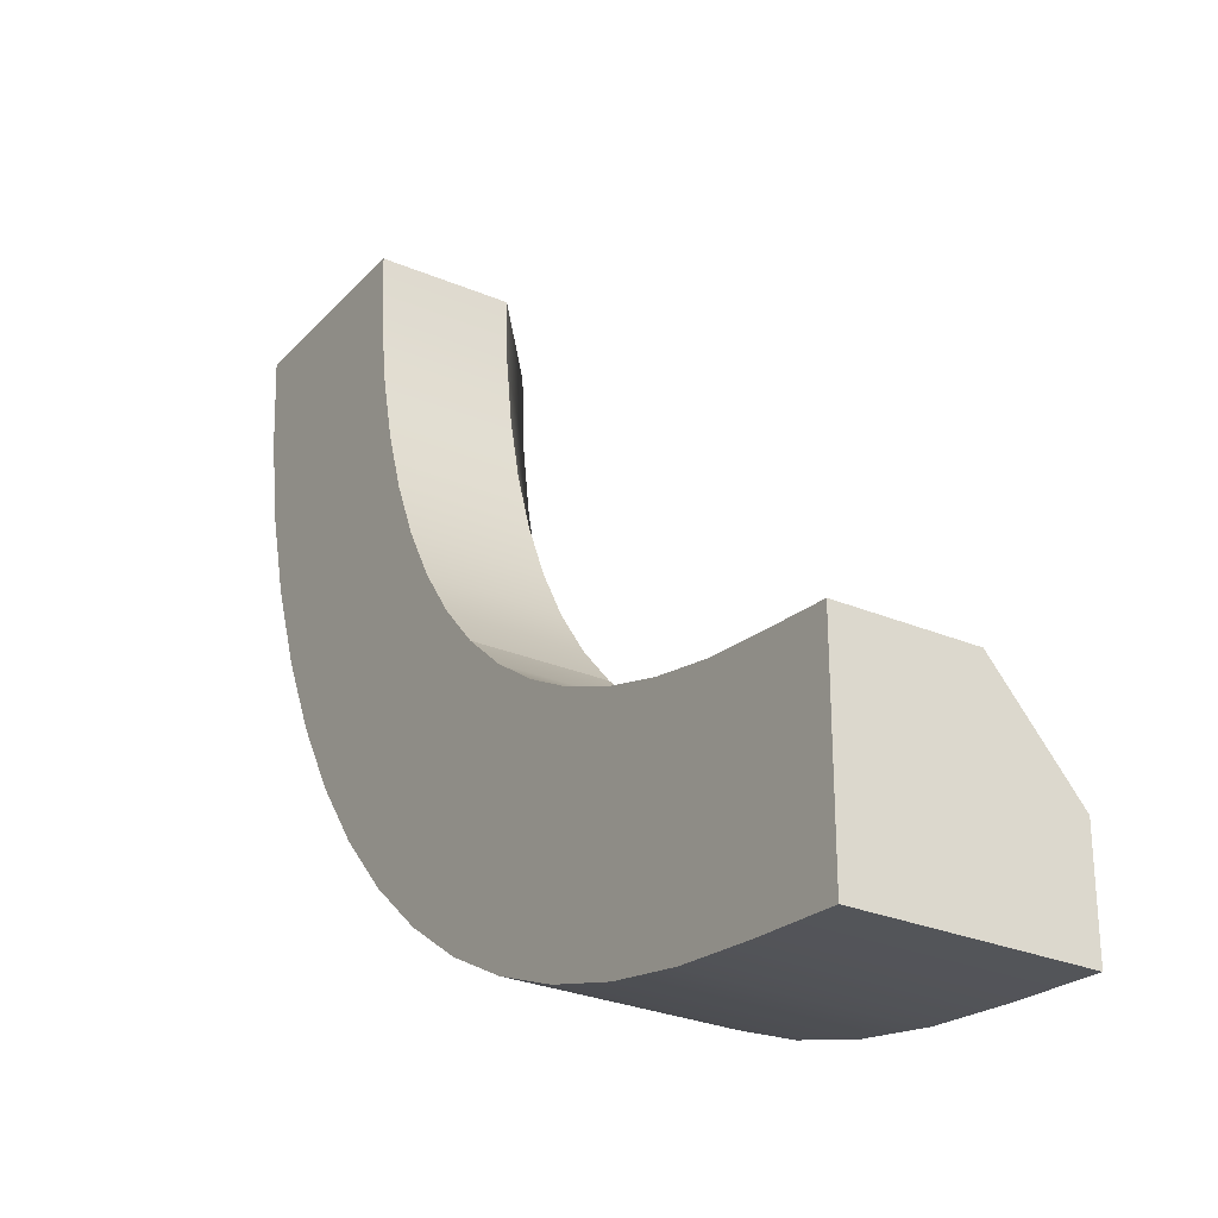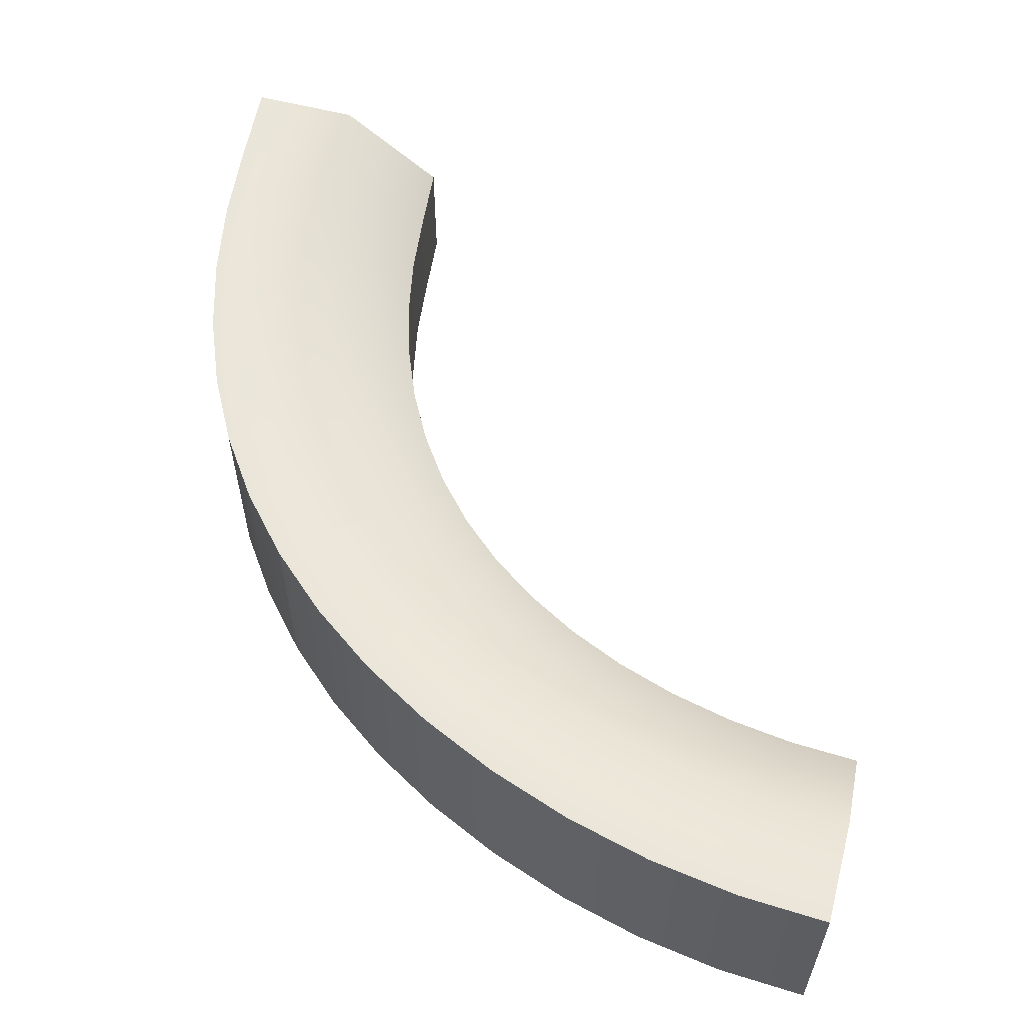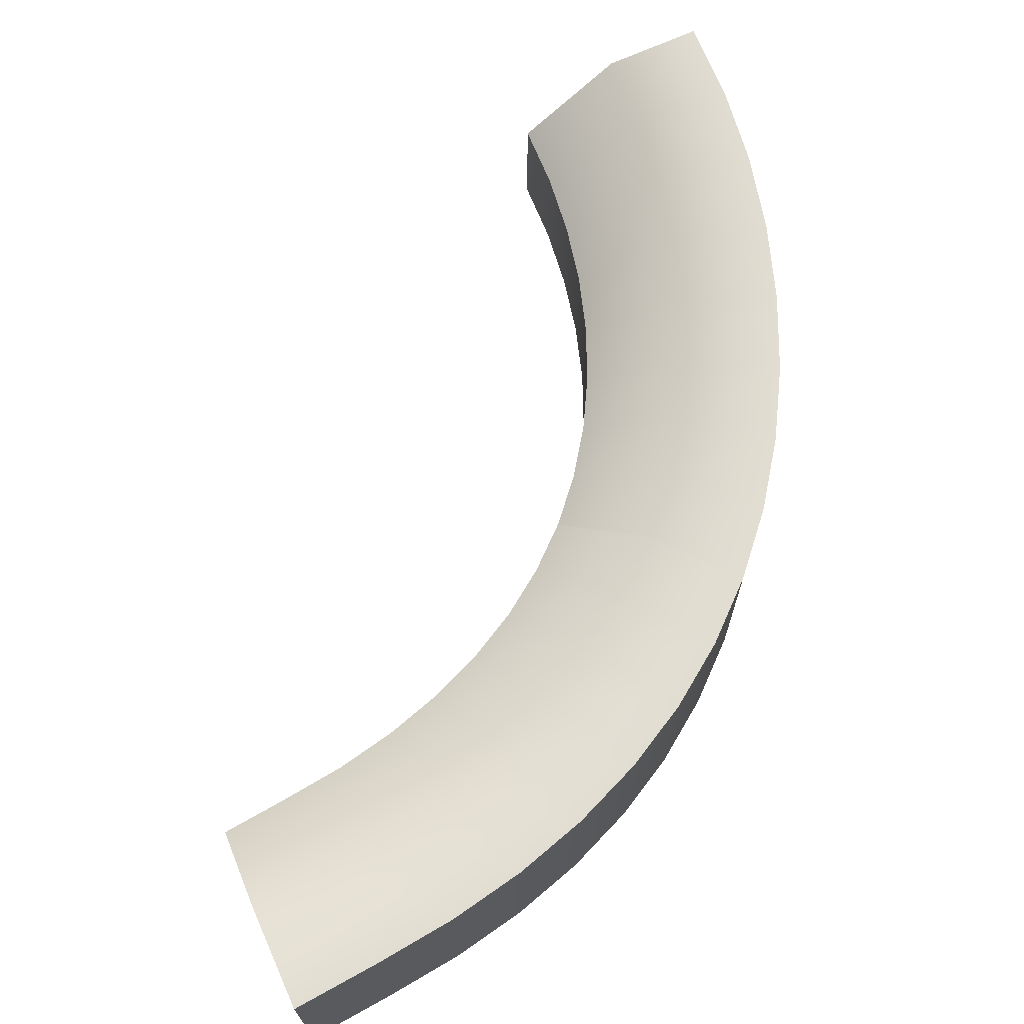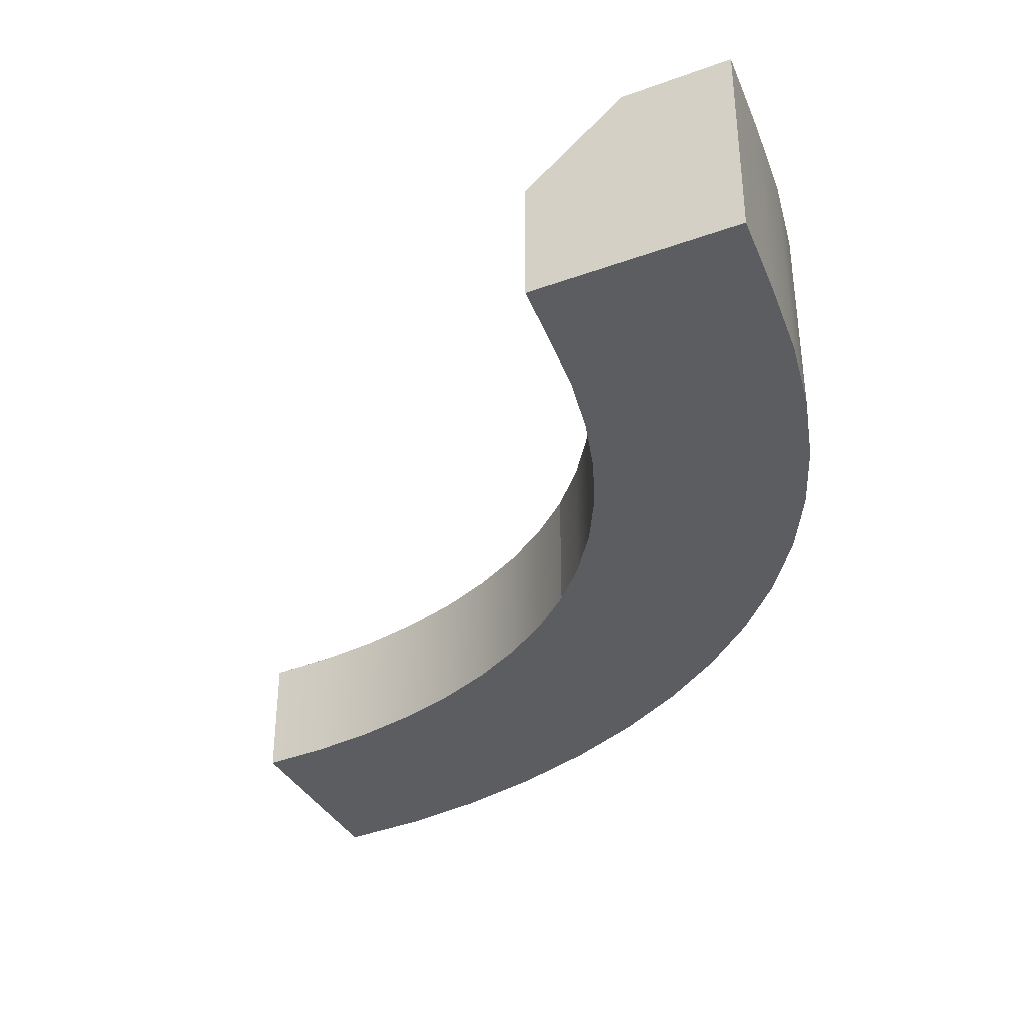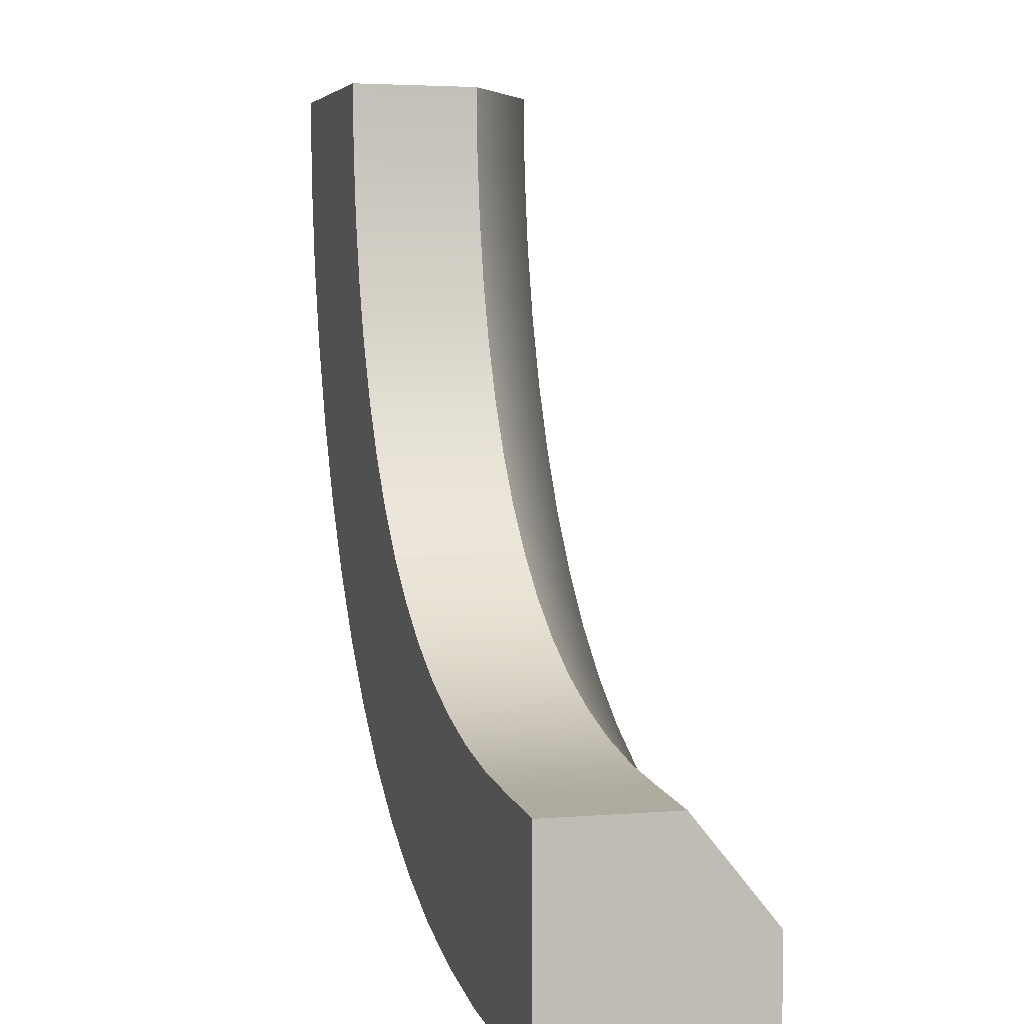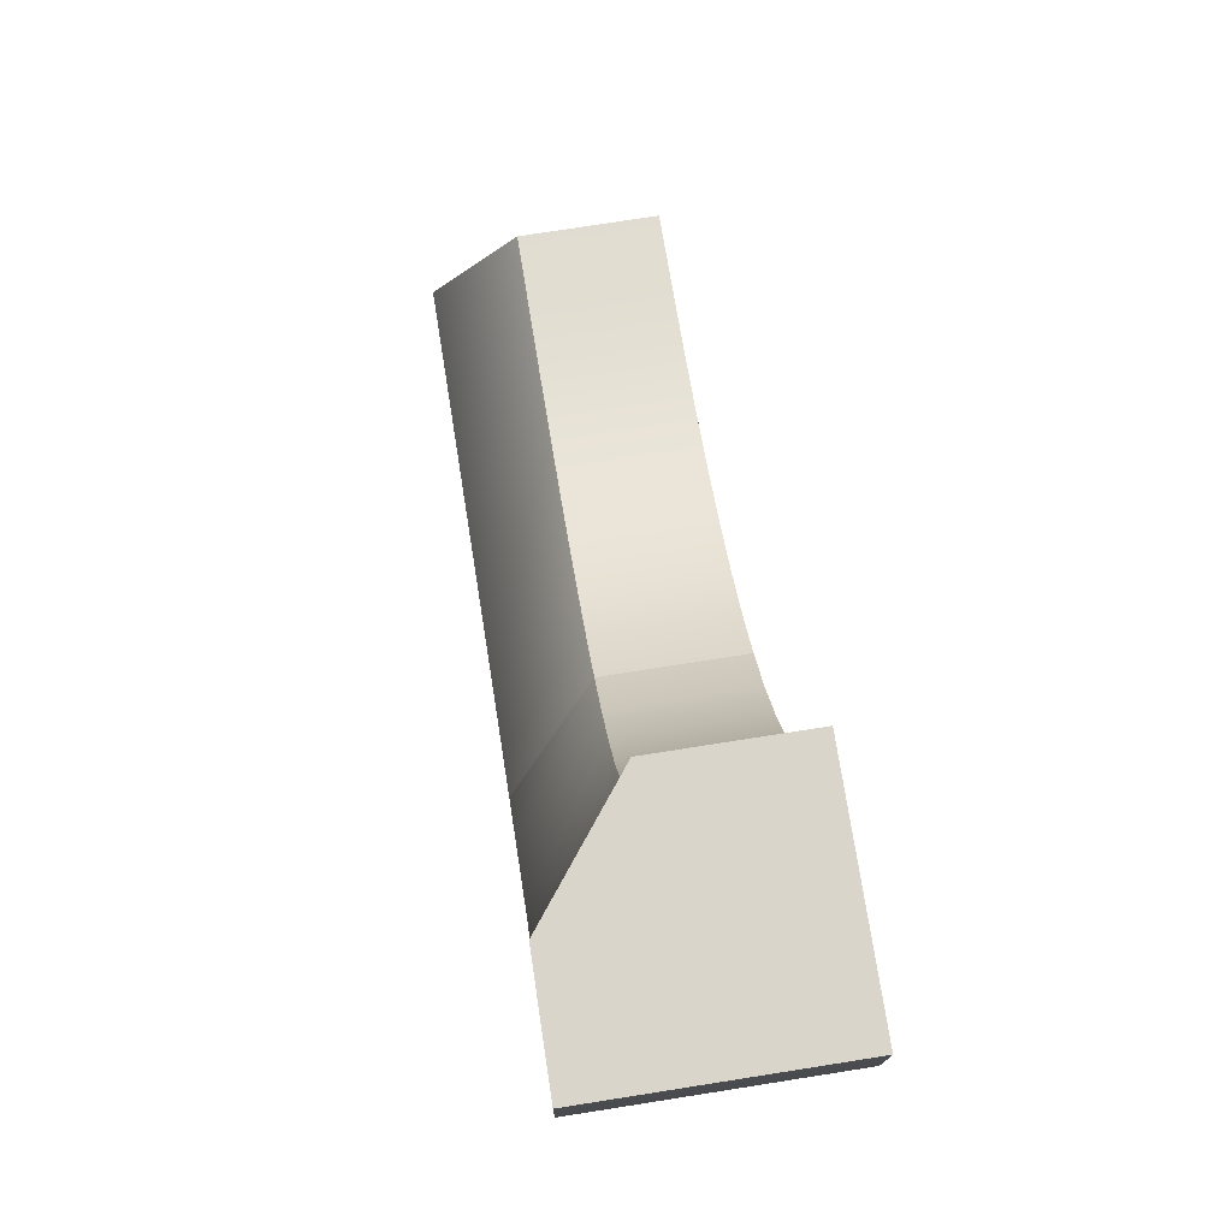
<metadata>
{"format":"obj","ext":"obj","renderer":"f3d","projection":"perspective","resolution":1024,"background":"white","views":[{"elev":-28.0,"azim":57.2,"up":"+Z"},{"elev":58.8,"azim":-75.1,"up":"+Y"},{"elev":68.6,"azim":155.7,"up":"+Y"},{"elev":-36.8,"azim":115.1,"up":"+Y"},{"elev":3.8,"azim":73.8,"up":"+Z"},{"elev":74.2,"azim":-99.0,"up":"+Z"}]}
</metadata>
<code>
g default
v -1 -0 0
v -0.5 -0 0
v 0 -0 0
v -1 1.005 0
v -0.5 1 0
v 0 0.6147 0
v 0.1809 1.002 -2.969
v 0.5044 1 -2.584
v 0.8298 0.6123 -2.202
v 0.1784 -0 -2.966
v 0.5014 -0 -2.581
v 0.8298 -0 -2.202
v 3 1 -4
v 3 1 -3.48
v 3 0.6099 -3
v 3 -0 -4
v 3 -0 -3.48
v 3 -0 -3
v 1.429 1.001 -3.747
v 1.429 -0 -3.747
v 1.602 -0 -3.267
v 1.777 -0 -2.788
v 1.777 0.6111 -2.788
v 1.603 1 -3.268
v -0.6749 1.004 -1.65
v -0.6753 -0 -1.65
v -0.226 -0 -1.445
v 0.2183 -0 -1.236
v 0.2183 0.6135 -1.236
v -0.2251 1 -1.446
v 2.172 -0 -3.924
v 2.172 1.001 -3.924
v 2.264 1 -3.428
v 2.356 0.6105 -2.932
v 2.356 -0 -2.932
v 2.264 -0 -3.428
v 0.7631 1.002 -3.432
v 0.7631 -0 -3.432
v 1.009 -0 -2.983
v 1.265 -0 -2.545
v 1.265 0.6117 -2.545
v 1.013 1 -2.987
v -0.3049 -0 -2.367
v -0.3036 1.003 -2.368
v 0.08876 1 -2.067
v 0.4786 0.6129 -1.762
v 0.4786 -0 -1.762
v 0.08688 -0 -2.065
v -0.9169 1.004 -0.8433
v -0.9169 -0 -0.8433
v -0.4271 -0 -0.7452
v 0.05621 -0 -0.6403
v 0.05621 0.6141 -0.6403
v -0.4269 1 -0.7453
v -0.9792 1.004 -0.4237
v -0.9792 -0 -0.4237
v -0.4816 -0 -0.3747
v 0.01443 -0 -0.324
v 0.01443 0.6144 -0.324
v -0.4816 1 -0.3747
v -0.8139 -0 -1.255
v -0.8139 1.004 -1.255
v -0.3407 1 -1.104
v 0.1245 0.6138 -0.9453
v 0.1245 -0 -0.9453
v -0.3412 -0 -1.104
v -0.5041 1.003 -2.023
v -0.505 -0 -2.022
v -0.08286 -0 -1.767
v 0.3366 -0 -1.509
v 0.3366 0.6132 -1.509
v -0.08148 1 -1.768
v -0.07664 -0 -2.683
v -0.07454 1.003 -2.685
v 0.2844 1 -2.339
v 0.6433 0.6126 -1.994
v 0.6433 -0 -1.994
v 0.282 -0 -2.337
v 0.4619 1.002 -3.22
v 0.4589 -0 -3.216
v 0.7441 -0 -2.797
v 1.037 -0 -2.386
v 1.037 0.612 -2.386
v 0.7476 1 -2.801
v 1.085 -0 -3.607
v 1.085 1.001 -3.607
v 1.3 1 -3.144
v 1.512 0.6114 -2.679
v 1.512 -0 -2.679
v 1.295 -0 -3.14
v 1.791 1.001 -3.852
v 1.791 -0 -3.852
v 1.925 -0 -3.362
v 2.059 -0 -2.872
v 2.059 0.6108 -2.872
v 1.925 1 -3.362
v 2.572 -0 -3.966
v 2.572 1 -3.966
v 2.619 1 -3.467
v 2.667 0.6102 -2.968
v 2.667 -0 -2.968
v 2.619 -0 -3.467
g Outside_Bend_LP
f 1 2 5 4
f 2 3 6 5
f 4 5 60 55
f 5 6 59 60
f 56 57 2 1
f 57 58 3 2
f 3 58 59 6
f 55 56 1 4
f 7 8 84 79
f 8 9 83 84
f 13 14 17 16
f 14 15 18 17
f 80 81 11 10
f 81 82 12 11
f 12 82 83 9
f 79 80 10 7
f 16 97 98 13
f 16 17 102 97
f 17 18 101 102
f 100 101 18 15
f 99 100 15 14
f 98 99 14 13
f 10 73 74 7
f 10 11 78 73
f 11 12 77 78
f 76 77 12 9
f 75 76 9 8
f 74 75 8 7
f 91 92 20 19
f 19 24 96 91
f 24 23 95 96
f 23 22 94 95
f 93 94 22 21
f 92 93 21 20
f 19 20 85 86
f 20 21 90 85
f 21 22 89 90
f 88 89 22 23
f 87 88 23 24
f 86 87 24 19
f 67 68 26 25
f 25 30 72 67
f 30 29 71 72
f 29 28 70 71
f 69 70 28 27
f 68 69 27 26
f 25 26 61 62
f 26 27 66 61
f 27 28 65 66
f 64 65 28 29
f 63 64 29 30
f 62 63 30 25
f 49 50 56 55
f 50 51 57 56
f 51 52 58 57
f 59 58 52 53
f 60 59 53 54
f 55 60 54 49
f 62 61 50 49
f 49 54 63 62
f 54 53 64 63
f 53 52 65 64
f 66 65 52 51
f 61 66 51 50
f 44 43 68 67
f 43 48 69 68
f 48 47 70 69
f 71 70 47 46
f 72 71 46 45
f 67 72 45 44
f 74 73 43 44
f 44 45 75 74
f 45 46 76 75
f 46 47 77 76
f 78 77 47 48
f 73 78 48 43
f 37 38 80 79
f 38 39 81 80
f 39 40 82 81
f 83 82 40 41
f 84 83 41 42
f 79 84 42 37
f 86 85 38 37
f 37 42 87 86
f 42 41 88 87
f 41 40 89 88
f 90 89 40 39
f 85 90 39 38
f 32 31 92 91
f 31 36 93 92
f 36 35 94 93
f 95 94 35 34
f 96 95 34 33
f 91 96 33 32
f 98 97 31 32
f 32 33 99 98
f 33 34 100 99
f 34 35 101 100
f 102 101 35 36
f 97 102 36 31

</code>
